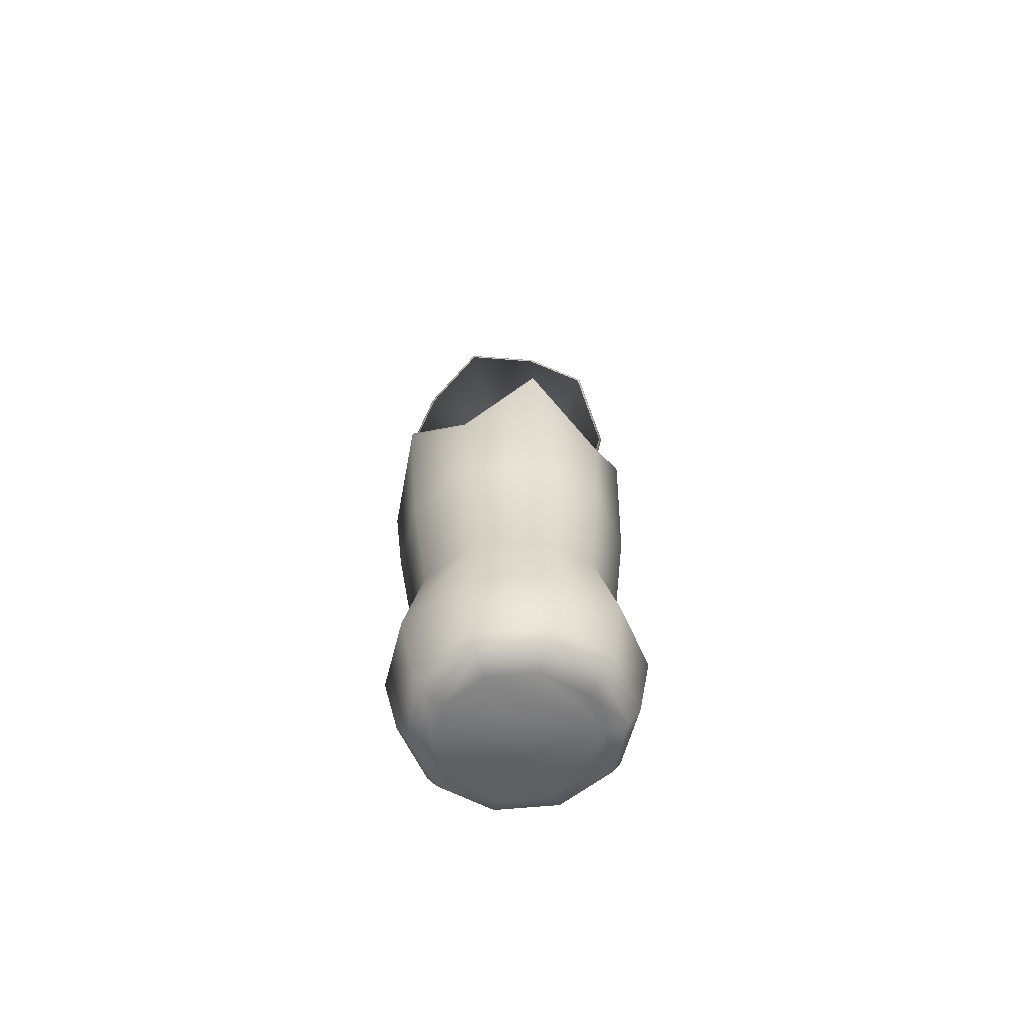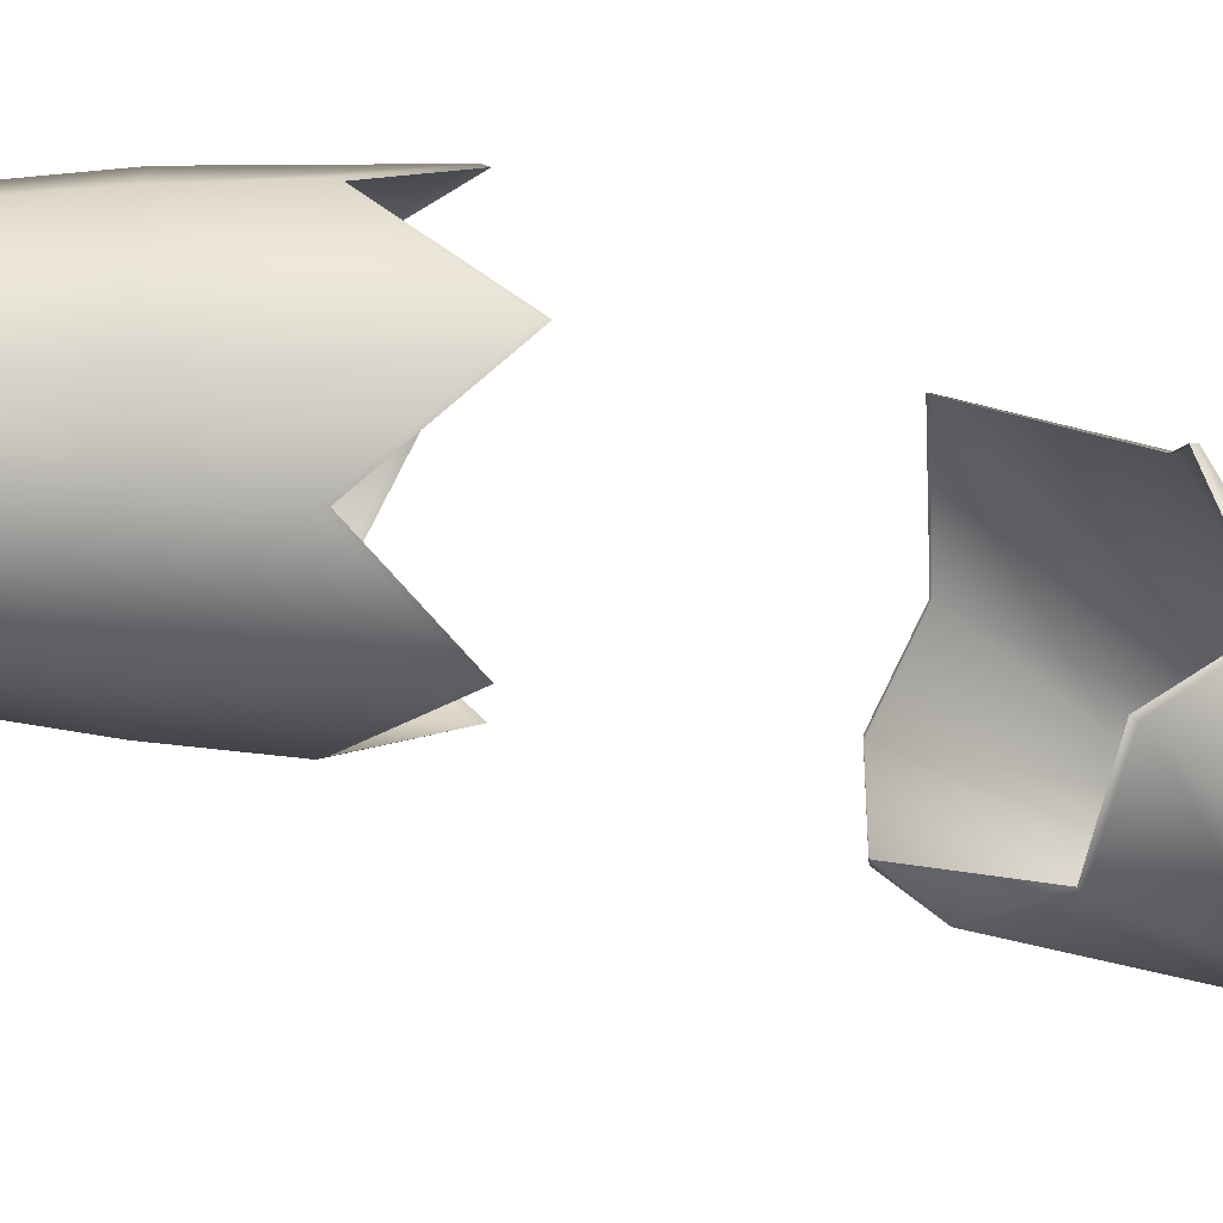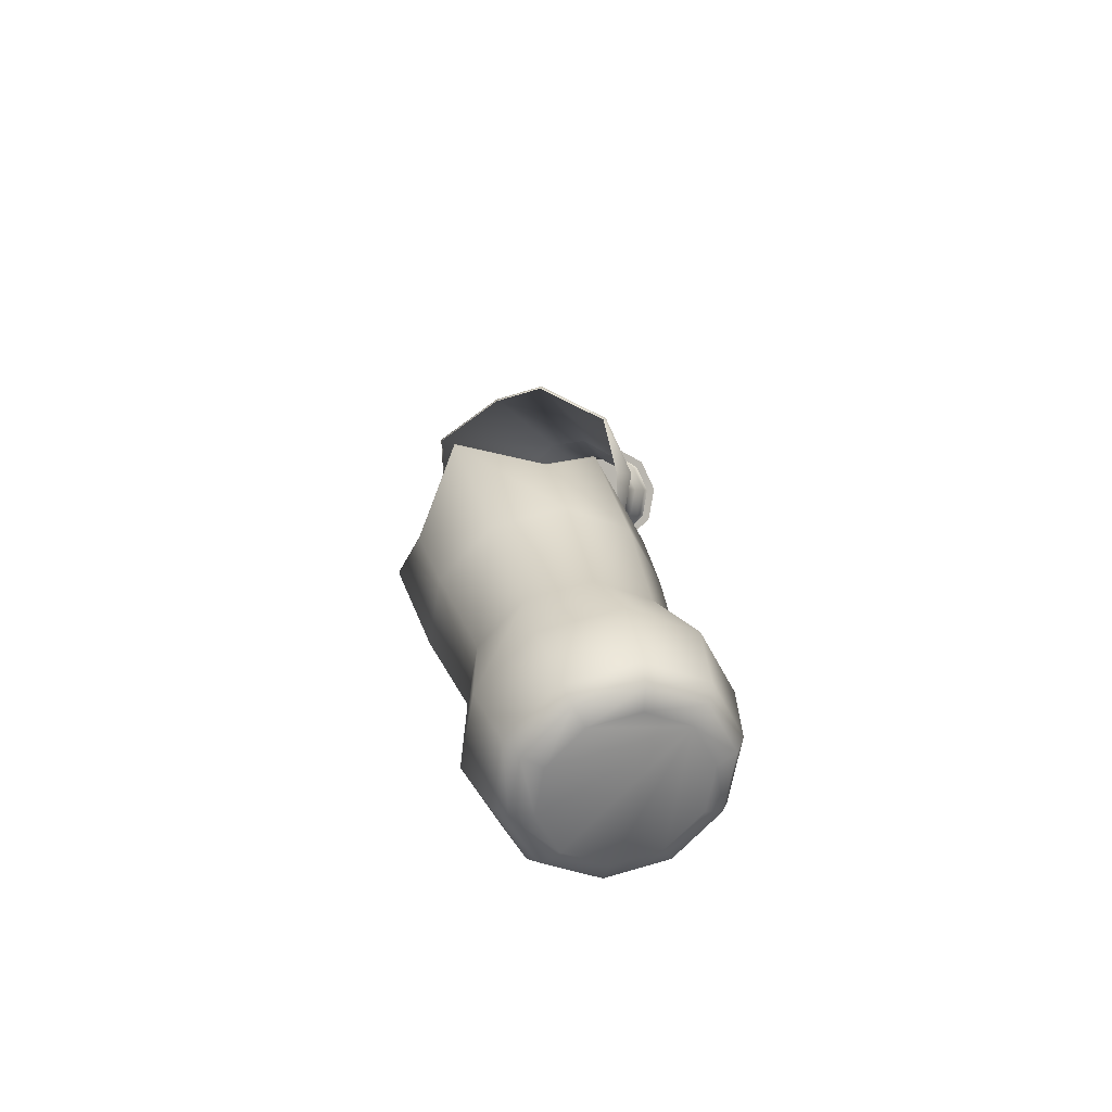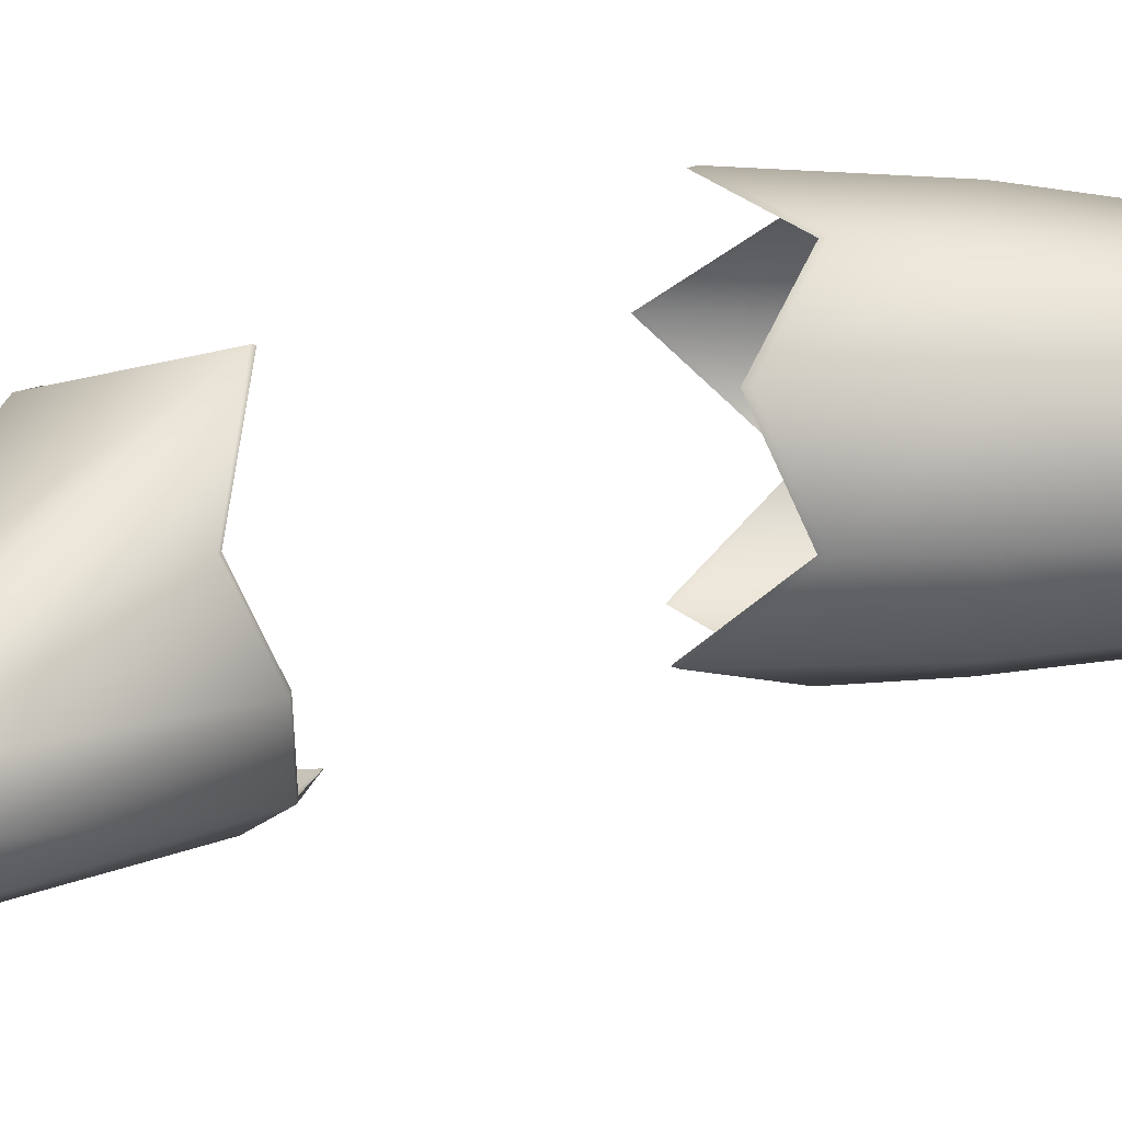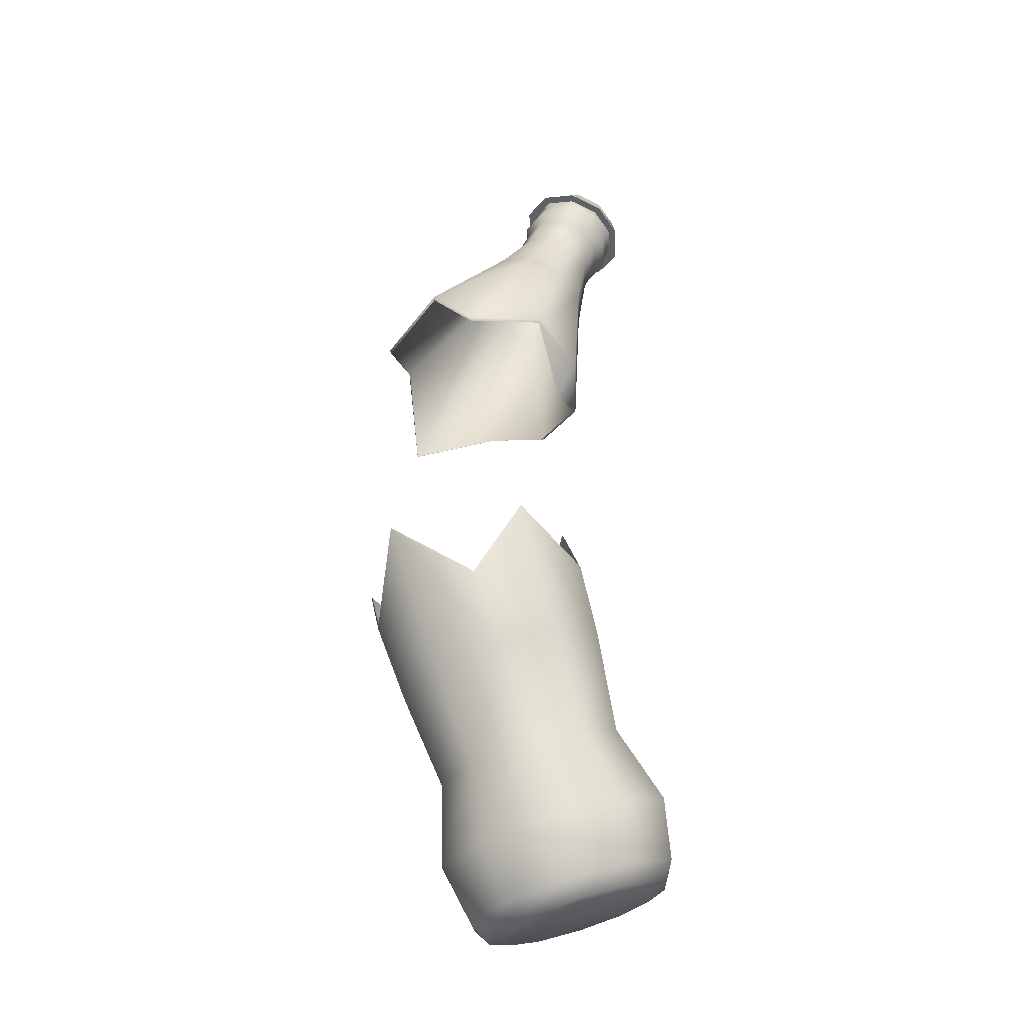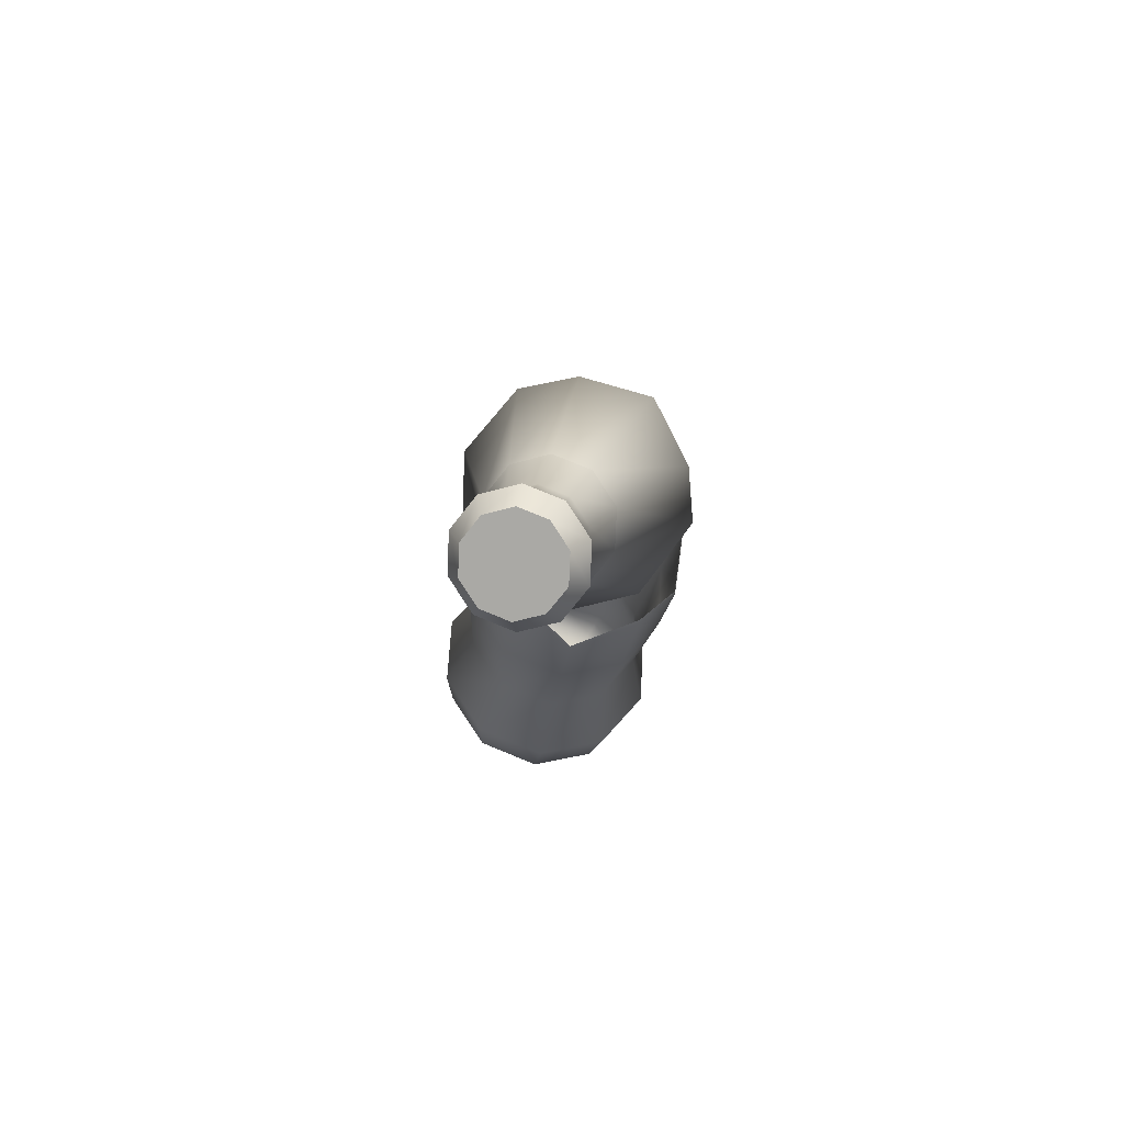
<metadata>
{"format":"obj","ext":"obj","renderer":"f3d","projection":"perspective","resolution":1024,"background":"white","views":[{"elev":-74.2,"azim":94.7,"up":"+Y"},{"elev":-43.4,"azim":67.4,"up":"+Z"},{"elev":-72.3,"azim":136.2,"up":"+Y"},{"elev":47.0,"azim":-109.3,"up":"+Z"},{"elev":-31.9,"azim":148.3,"up":"+Y"},{"elev":79.0,"azim":-67.8,"up":"+Y"}]}
</metadata>
<code>
v -94.88 482 -28.82
v -106.6 476.5 -11.01
v -106.6 476.5 11.01
v -94.88 482 28.82
v -75.9 490.8 35.62
v -56.92 499.7 28.82
v -45.19 505.1 11.01
v -45.19 505.1 -11.01
v -56.92 499.7 -28.82
v -75.9 490.8 -35.62
v -96.24 496.5 -22.1
v -105.2 492.3 -8.44
v -105.2 492.3 8.44
v -96.24 496.5 22.1
v -81.68 503.2 27.31
v -67.13 510 22.1
v -58.13 514.2 8.44
v -58.13 514.2 -8.44
v -67.13 510 -22.1
v -81.68 503.2 -27.31
v -90.11 481.2 23.32
v -80.97 463.7 22.1
v -71.21 442.7 -22.1
v -42.86 481.4 8.44
v -80.21 438.5 -8.44
v -102.7 479 -9.5
v -80.21 438.5 8.44
v -49.9 499.9 8.907
v -71.21 442.7 22.1
v -92.54 483.8 24.87
v -56.66 449.5 27.31
v -49.65 503.7 9.5
v -42.11 456.3 22.1
v -92.54 483.8 -24.87
v -33.11 460.5 8.44
v -76.16 491.4 -30.74
v -33.11 460.5 -8.44
v -59.78 499 -24.87
v -102.7 479 9.5
v -49.65 503.7 -9.5
v -59.78 499 24.87
v -76.16 491.4 30.74
v -90.11 481.2 -23.32
v -74.75 488.4 -28.82
v -59.39 495.5 -23.32
v -99.6 476.8 8.907
v -49.9 499.9 -8.907
v -59.39 495.5 23.32
v -74.75 488.4 28.82
v -99.6 476.8 -8.907
v -42.11 456.3 -22.1
v -56.66 449.5 -27.31
v -92.97 489.5 -22.1
v -102 485.3 -8.44
v -102 485.3 8.44
v -92.97 489.5 22.1
v -78.42 496.2 27.31
v -63.86 503 22.1
v -54.87 507.2 8.44
v -54.87 507.2 -8.44
v -63.86 503 -22.1
v -78.42 496.2 -27.31
v -95.81 463.2 -9.655
v -85.52 468 -25.28
v -68.87 475.7 -31.24
v -52.22 483.5 -25.28
v -85.52 468 25.28
v -95.81 463.2 9.655
v -41.93 488.3 -9.655
v -41.93 488.3 9.655
v -60.36 407 -29.27
v -72.28 401.5 -11.18
v -72.28 401.5 11.18
v -60.36 407 29.27
v -41.08 416 36.18
v -21.8 425 29.27
v -9.885 430.5 11.18
v -9.885 430.5 -11.18
v -41.08 416 -36.18
v -21.8 425 -29.27
v -52.22 483.5 25.28
v -68.87 475.7 31.24
v -80.97 463.7 -22.1
v -66.41 470.4 -27.31
v -51.86 477.2 -22.1
v -89.96 459.5 8.44
v -42.86 481.4 -8.44
v -51.86 477.2 22.1
v -66.41 470.4 27.31
v -89.96 459.5 -8.44
o Cylinder.001
f 9 8 7 6 5 4 3 2 1 10
f 19 20 11 12 13 14 15 16 17 18
f 10 1 11 20
f 9 10 20 19
f 3 4 14 13
f 8 9 19 18
f 6 7 17 16
f 5 6 16 15
f 2 3 13 12
f 4 5 15 14
f 7 8 18 17
f 1 2 12 11
f 34 26 54 53
f 61 62 53 54 55 56 57 58 59 60
f 36 34 53 62
f 38 36 62 61
f 39 30 56 55
f 40 38 61 60
f 41 32 59 58
f 42 41 58 57
f 26 39 55 54
f 30 42 57 56
f 32 40 60 59
f 64 63 50 43
f 65 64 43 44
f 82 81 48 49
f 63 68 46 50
f 67 82 49 21
f 70 69 47 28
f 66 65 44 45
f 68 67 21 46
f 69 66 45 47
f 81 70 28 48
f 72 73 27 25
f 79 71 23 52
f 73 74 29 27
f 80 79 52 51
f 75 76 33 31
f 76 77 35 33
f 78 80 51 37
f 77 78 37 35
f 74 75 31 29
f 24 87 69 70
f 22 89 82 67
f 90 86 68 63
f 89 88 81 82
f 88 24 70 81
f 87 85 66 69
f 86 22 67 68
f 85 84 65 66
f 84 83 64 65
f 83 90 63 64
f 23 25 90 83
f 52 23 83 84
f 51 52 84 85
f 27 29 22 86
f 37 51 85 87
f 33 35 24 88
f 31 33 88 89
f 25 27 86 90
f 29 31 89 22
f 35 37 87 24
f 71 72 25 23
f 28 47 40 32
f 21 49 42 30
f 50 46 39 26
f 49 48 41 42
f 48 28 32 41
f 47 45 38 40
f 46 21 30 39
f 45 44 36 38
f 44 43 34 36
f 43 50 26 34
v -15.27 112.1 -65.63
v -4.702 337.9 -63.5
v 20.98 98.95 -53.09
v 40.49 329.2 -51.37
v 43.38 90.8 -20.28
v 50.05 363.3 -19.62
v 43.38 90.8 20.28
v 60.98 339.9 19.62
v 20.98 98.95 53.09
v 29.14 353.6 51.37
v -15.27 112.1 65.63
v 14.42 296.8 63.5
v -51.52 125.3 53.09
v -38.54 322.1 51.37
v -73.92 133.5 20.28
v -59.46 312.4 19.62
v -73.92 133.5 -20.28
v -59.46 312.4 -19.62
v -51.52 125.3 -53.09
v -26.74 296.7 -51.37
v 12.38 188.1 -67.96
v 37.55 140.5 -54.98
v 76.53 175.4 -21
v 60.75 132 21
v 48.68 171.1 54.98
v 0.01847 154.2 67.96
v -30.78 186.3 54.98
v -60.72 176.3 21
v -48.45 210 -21
v -37.52 167.8 -54.98
v -36.31 54.33 -57.74
v -4.425 42.72 -46.71
v 15.28 35.55 -17.84
v 15.28 35.55 17.84
v -4.425 42.72 46.71
v -36.31 54.33 57.74
v -68.2 65.94 46.71
v -87.91 73.11 17.84
v -87.91 73.11 -17.84
v -68.2 65.94 -46.71
v -52.84 8.933 -71.97
v -13.09 -5.536 -58.23
v 11.48 -14.48 -22.24
v 11.48 -14.48 22.24
v -13.09 -5.536 58.23
v -52.84 8.933 71.97
v -92.59 23.4 58.23
v -117.2 32.34 22.24
v -117.2 32.34 -22.24
v -92.59 23.4 -58.23
v -69.98 -38.18 -45.83
v -64.95 -24.34 -64.66
v -68.51 -34.12 -57.88
v -29.24 -37.34 -52.31
v -44.67 -47.39 -37.08
v -36.54 -45.76 -46.83
v -7.166 -45.37 -19.98
v -29.02 -53.09 -14.16
v -16.78 -52.95 -17.89
v -7.166 -45.37 19.98
v -29.02 -53.09 14.16
v -16.78 -52.95 17.89
v -29.24 -37.34 52.31
v -44.67 -47.39 37.08
v -36.54 -45.76 46.83
v -64.95 -24.34 64.66
v -69.98 -38.18 45.83
v -68.51 -34.12 57.88
v -100.7 -11.34 52.31
v -95.3 -28.96 37.08
v -100.5 -22.49 46.83
v -122.7 -3.308 19.98
v -110.9 -23.27 14.16
v -120.2 -15.3 17.89
v -122.7 -3.308 -19.98
v -110.9 -23.27 -14.16
v -120.2 -15.3 -17.89
v -100.7 -11.34 -52.31
v -95.3 -28.96 -37.08
v -100.5 -22.49 -46.83
v -61.6 313.6 20.09
v 50.53 365.7 -20.09
v -5.536 339.7 -65.02
v 29.11 355.8 52.61
v 13.59 298.6 65.02
v -61.6 313.6 -20.09
v -40.19 323.5 52.61
v 61.45 342.3 20.09
v -40.19 323.5 -52.61
v 40.47 331.4 -52.61
v 37.05 137.8 -55.6
v 76.29 172.6 -21.24
v 60.51 129.3 21.24
v 48.18 168.4 55.6
v -0.9082 151.6 68.73
v -32.13 183.9 55.6
v -62.33 174 21.24
v -50.06 207.7 -21.24
v -38.87 165.4 -55.6
v 11.45 185.6 -68.73
o Cylinder.1
f 131 132 144 142
f 175 174 76 75
f 174 178 77 76
f 180 173 79 80
f 178 172 78 77
f 172 180 80 78
f 173 179 71 79
f 179 176 72 71
f 176 171 73 72
f 171 177 74 73
f 106 104 177 171
f 108 106 171 176
f 110 108 176 179
f 92 110 179 173
f 96 94 180 172
f 98 96 172 178
f 94 92 173 180
f 100 98 178 174
f 102 100 174 175
f 104 102 175 177
f 91 190 181 93
f 93 181 182 95
f 95 182 183 97
f 97 183 184 99
f 99 184 185 101
f 101 185 186 103
f 103 186 187 105
f 177 175 75 74
f 105 187 188 107
f 107 188 189 109
f 93 95 123 122
f 189 120 111 190
f 188 119 120 189
f 187 118 119 188
f 186 117 118 187
f 185 116 117 186
f 184 115 116 185
f 183 114 115 184
f 182 113 114 183
f 181 112 113 182
f 190 111 112 181
f 126 127 137 136
f 109 91 121 130
f 107 109 130 129
f 105 107 129 128
f 103 105 128 127
f 101 103 127 126
f 99 101 126 125
f 97 99 125 124
f 91 93 122 121
f 95 97 124 123
f 134 135 153 150
f 123 124 134 133
f 130 121 131 140
f 127 128 138 137
f 124 125 135 134
f 121 122 132 131
f 128 129 139 138
f 125 126 136 135
f 122 123 133 132
f 129 130 140 139
f 140 131 142 168
f 132 133 147 144
f 138 139 165 162
f 135 136 156 153
f 141 145 148 151 154 157 160 163 166 169
f 139 140 168 165
f 136 137 159 156
f 133 134 150 147
f 109 189 190 91
f 137 138 162 159
f 142 144 146 143
f 143 146 145 141
f 144 147 149 146
f 146 149 148 145
f 147 150 152 149
f 149 152 151 148
f 150 153 155 152
f 152 155 154 151
f 153 156 158 155
f 155 158 157 154
f 156 159 161 158
f 158 161 160 157
f 159 162 164 161
f 161 164 163 160
f 162 165 167 164
f 164 167 166 163
f 165 168 170 167
f 167 170 169 166
f 168 142 143 170
f 170 143 141 169

</code>
